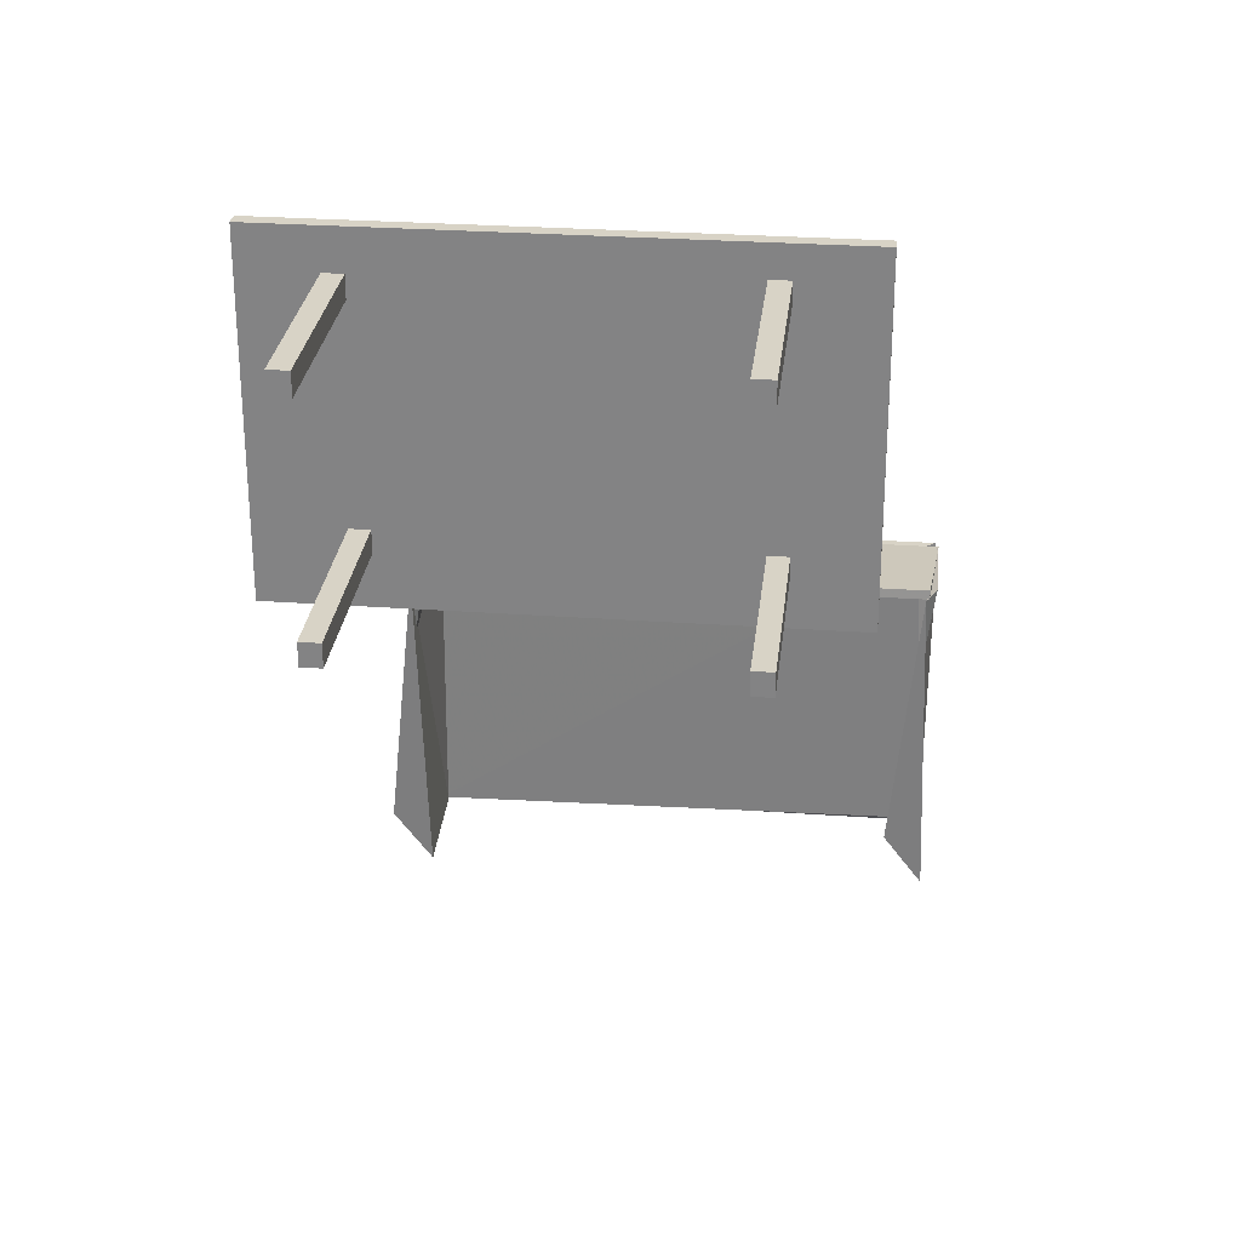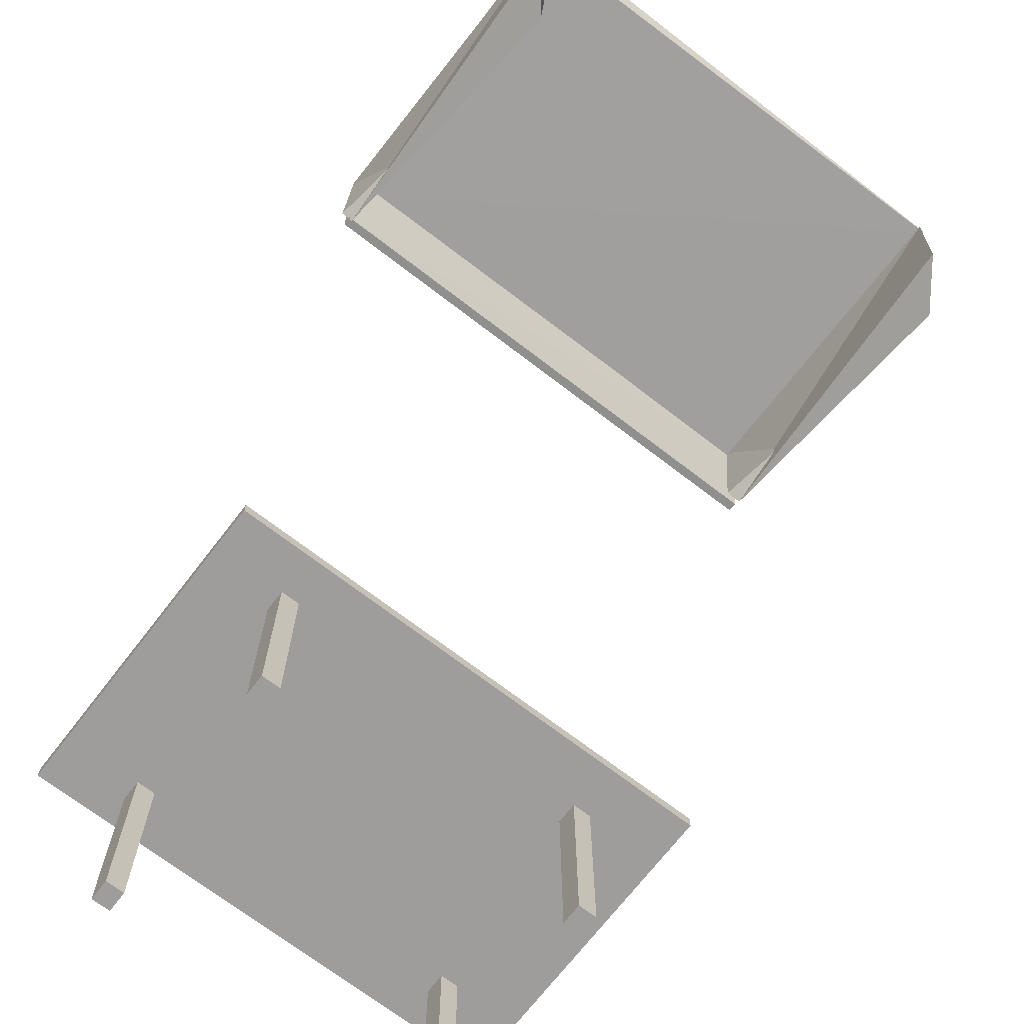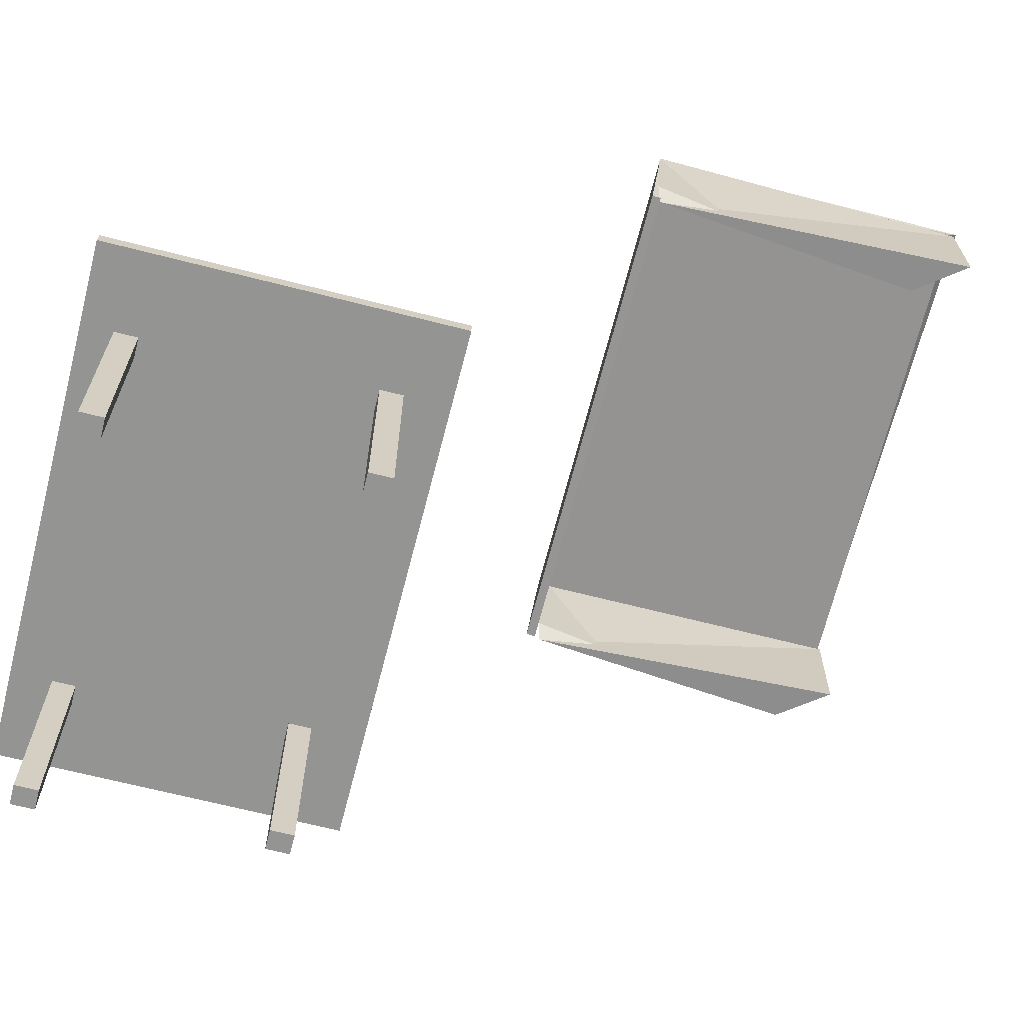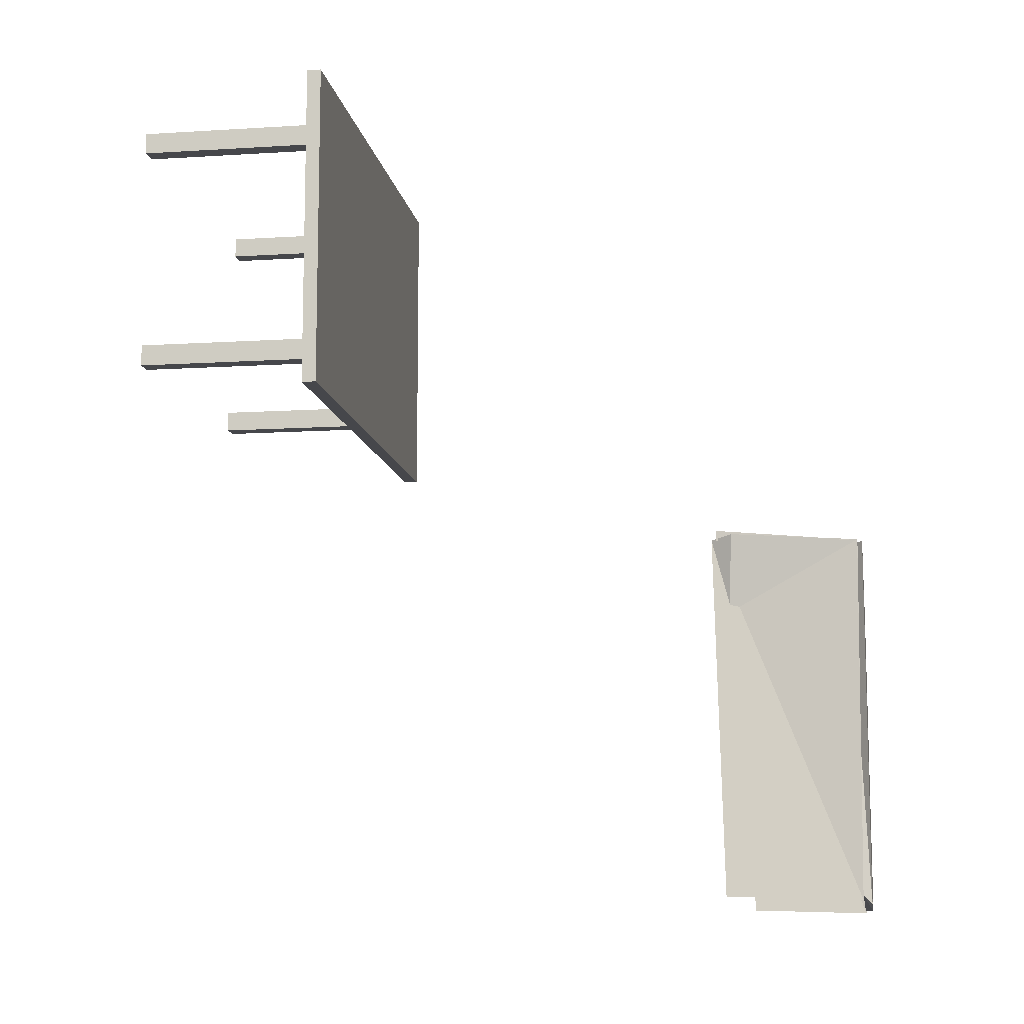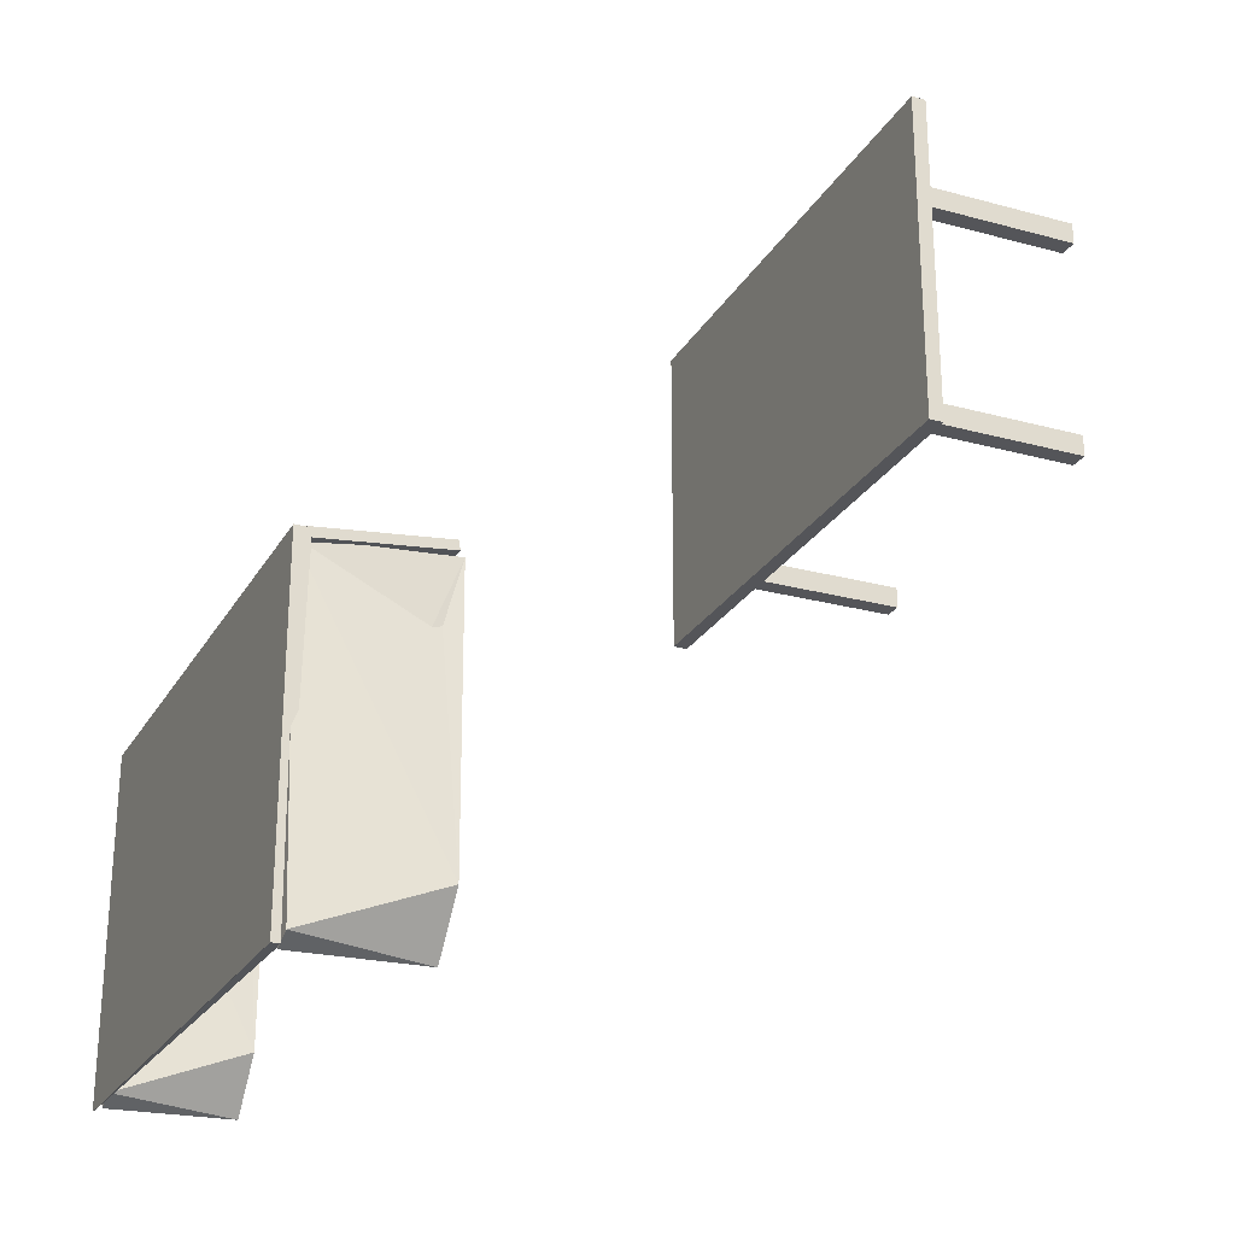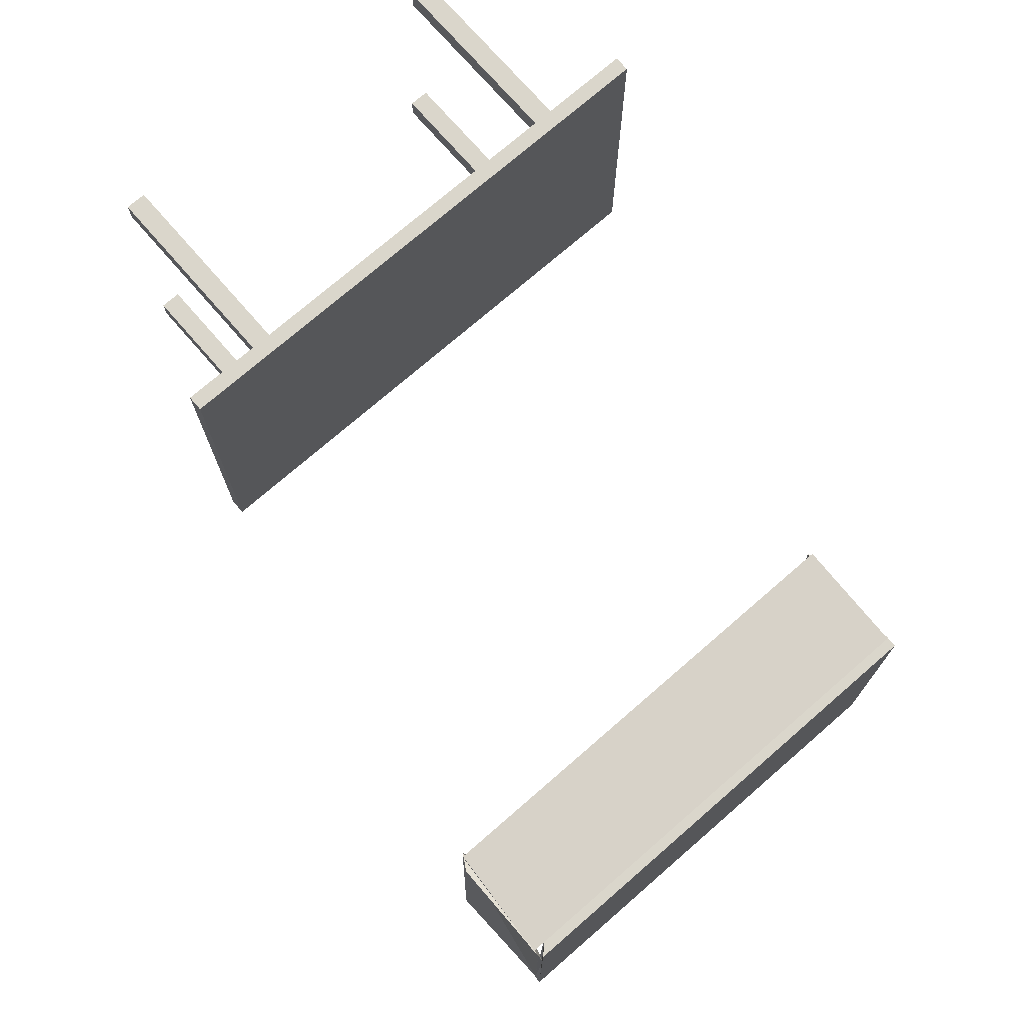
<metadata>
{"format":"obj","ext":"obj","renderer":"f3d","projection":"perspective","resolution":1024,"background":"white","views":[{"elev":27.9,"azim":6.3,"up":"+Z"},{"elev":-70.5,"azim":142.4,"up":"+Y"},{"elev":-67.0,"azim":75.6,"up":"+Y"},{"elev":-10.7,"azim":99.0,"up":"+Z"},{"elev":-24.8,"azim":-113.8,"up":"+Z"},{"elev":73.8,"azim":139.0,"up":"+Z"}]}
</metadata>
<code>
g
v 0.4206 -0.3067 -0.565
v 0.5282 -0.3067 -0.565
v 0.4206 0.7931 -0.565
v 0.5282 0.7931 -0.565
v 0.4206 0.7931 -0.6874
v 0.5282 0.7931 -0.6874
v 0.4206 -0.3067 -0.6874
v 0.5282 -0.3067 -0.6874
v -1.958 0.7771 0.9301
v 0.9368 0.7771 0.9301
v -1.958 0.8582 0.9301
v 0.9368 0.8582 0.9301
v -1.958 0.8582 -0.93
v 0.9368 0.8582 -0.93
v -1.958 0.7771 -0.93
v 0.9368 0.7771 -0.93
v 0.3929 -0.3279 0.7623
v 0.5006 -0.3279 0.7623
v 0.3929 0.7719 0.7623
v 0.5006 0.7719 0.7623
v 0.3929 0.7719 0.6399
v 0.5006 0.7719 0.6399
v 0.3929 -0.3279 0.6399
v 0.5006 -0.3279 0.6399
v -1.501 -0.3278 -0.5287
v -1.393 -0.3278 -0.5287
v -1.501 0.7719 -0.5287
v -1.393 0.7719 -0.5287
v -1.501 0.7719 -0.6511
v -1.393 0.7719 -0.6511
v -1.501 -0.3278 -0.6511
v -1.393 -0.3278 -0.6511
v -1.565 -0.3242 0.7112
v -1.458 -0.3242 0.7112
v -1.565 0.7756 0.7112
v -1.458 0.7756 0.7112
v -1.565 0.7756 0.5888
v -1.458 0.7756 0.5888
v -1.565 -0.3242 0.5888
v -1.458 -0.3242 0.5888
g name 0
f 1 2 4 3
f 3 4 6 5
f 5 6 8 7
f 7 8 2 1
f 7 1 3 5
f 2 8 6 4
f 9 10 12 11
f 11 12 14 13
f 13 14 16 15
f 15 16 10 9
f 15 9 11 13
f 10 16 14 12
f 17 18 20 19
f 19 20 22 21
f 21 22 24 23
f 23 24 18 17
f 23 17 19 21
f 18 24 22 20
f 25 26 28 27
f 27 28 30 29
f 29 30 32 31
f 31 32 26 25
f 31 25 27 29
f 26 32 30 28
f 33 34 36 35
f 35 36 38 37
f 37 38 40 39
f 39 40 34 33
f 39 33 35 37
f 34 40 38 36
g
v -1.622 3.197 -1.961
v -1.682 3.092 -1.983
v -1.622 3.855 -2.006
v -1.622 3.857 -2.006
v -1.745 3.834 -3.809
v -1.643 3.837 -3.863
v -1.845 3.143 -3.554
v -1.622 3.143 -3.844
v -1.677 3.114 -1.951
v 1.203 3.114 -1.951
v -1.677 3.119 -1.899
v 1.203 3.119 -1.899
v -1.677 3.817 -1.972
v 1.248 3.817 -1.972
v -1.677 3.812 -2.024
v 1.126 3.764 -2.024
v -1.683 3.794 -1.979
v 1.137 3.792 -1.979
v -1.683 3.879 -1.979
v 1.228 3.879 -1.979
v -1.683 3.879 -3.85
v 1.228 3.879 -3.85
v -1.683 3.832 -3.85
v 1.228 3.836 -3.807
v 1.245 3.196 -1.926
v 1.185 3.091 -1.948
v 1.245 3.854 -1.971
v 1.245 3.856 -1.971
v 1.122 3.833 -3.774
v 1.223 3.836 -3.828
v 1.022 3.142 -3.52
v 1.245 3.142 -3.81
g name 1
f 41 42 44 43
f 43 44 46 45
f 45 46 48 47
f 47 48 42 41
f 47 41 43 45
f 42 48 46 44
f 49 50 52 51
f 51 52 54 53
f 53 54 56 55
f 55 56 50 49
f 55 49 51 53
f 50 56 54 52
f 57 58 60 59
f 59 60 62 61
f 61 62 64 63
f 63 64 58 57
f 63 57 59 61
f 58 64 62 60
f 65 66 68 67
f 67 68 70 69
f 69 70 72 71
f 71 72 66 65
f 71 65 67 69
f 66 72 70 68

</code>
